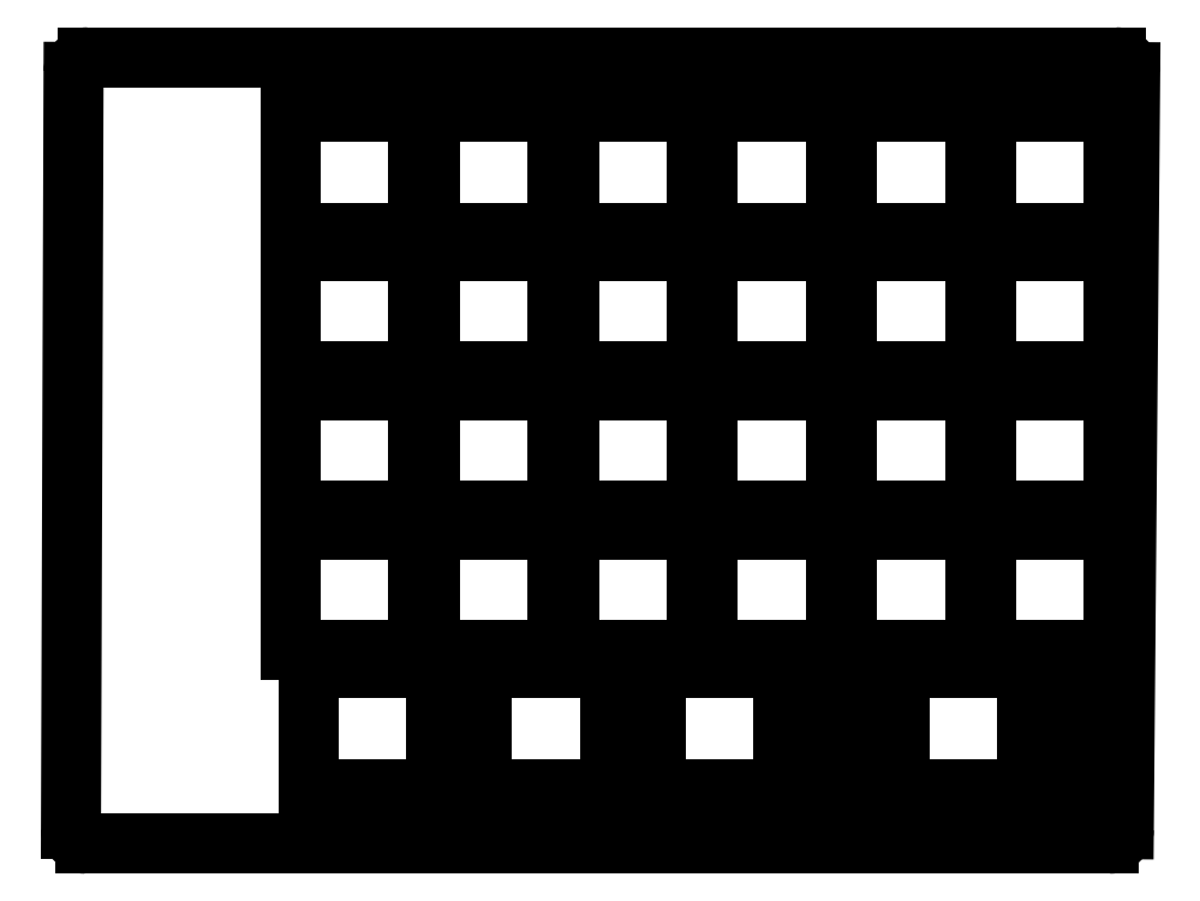
<metadata>
{"format":"dxf","ext":"dxf","renderer":"ezdxf+matplotlib","layout":"modelspace","background":"white","min_lineweight":24,"dpi":150}
</metadata>
<code>
0
SECTION
2
ENTITIES
0
LINE
8
0
10
61.14
20
-132.8
11
61.49
21
-29.09
0
LINE
8
0
10
63.49
20
-27.1
11
204.2
21
-27.1
0
LINE
8
0
10
206.2
20
-29.12
11
205.4
21
-132.8
0
LINE
8
0
10
203.4
20
-134.8
11
63.14
21
-134.8
0
ARC
8
0
10
63.49
20
-29.1
40
2
50
90
51
179.8
0
ARC
8
0
10
204.2
20
-29.1
40
2
50
359.5
51
90
0
ARC
8
0
10
203.4
20
-132.8
40
2
50
270
51
359.5
0
ARC
8
0
10
63.14
20
-132.8
40
2
50
179.8
51
270
0
LINE
8
0
10
91.25
20
-108.2
11
108.8
21
-108.2
0
LINE
8
0
10
108.8
20
-108.2
11
108.8
21
-91.75
0
LINE
8
0
10
108.8
20
-91.75
11
91.25
21
-91.75
0
LINE
8
0
10
91.25
20
-91.75
11
91.25
21
-108.2
0
LINE
8
0
10
91.25
20
-89.2
11
108.8
21
-89.2
0
LINE
8
0
10
108.8
20
-89.2
11
108.8
21
-72.7
0
LINE
8
0
10
108.8
20
-72.7
11
91.25
21
-72.7
0
LINE
8
0
10
91.25
20
-72.7
11
91.25
21
-89.2
0
LINE
8
0
10
91.25
20
-70.15
11
108.8
21
-70.15
0
LINE
8
0
10
108.8
20
-70.15
11
108.8
21
-53.65
0
LINE
8
0
10
108.8
20
-53.65
11
91.25
21
-53.65
0
LINE
8
0
10
91.25
20
-53.65
11
91.25
21
-70.15
0
LINE
8
0
10
91.25
20
-51.1
11
108.8
21
-51.1
0
LINE
8
0
10
108.8
20
-51.1
11
108.8
21
-34.6
0
LINE
8
0
10
108.8
20
-34.6
11
91.25
21
-34.6
0
LINE
8
0
10
91.25
20
-34.6
11
91.25
21
-51.1
0
LINE
8
0
10
110.3
20
-108.2
11
127.8
21
-108.2
0
LINE
8
0
10
127.8
20
-108.2
11
127.8
21
-91.75
0
LINE
8
0
10
127.8
20
-91.75
11
110.3
21
-91.75
0
LINE
8
0
10
110.3
20
-91.75
11
110.3
21
-108.2
0
LINE
8
0
10
110.3
20
-89.2
11
127.8
21
-89.2
0
LINE
8
0
10
127.8
20
-89.2
11
127.8
21
-72.7
0
LINE
8
0
10
127.8
20
-72.7
11
110.3
21
-72.7
0
LINE
8
0
10
110.3
20
-72.7
11
110.3
21
-89.2
0
LINE
8
0
10
110.3
20
-70.15
11
127.8
21
-70.15
0
LINE
8
0
10
127.8
20
-70.15
11
127.8
21
-53.65
0
LINE
8
0
10
127.8
20
-53.65
11
110.3
21
-53.65
0
LINE
8
0
10
110.3
20
-53.65
11
110.3
21
-70.15
0
LINE
8
0
10
110.3
20
-51.1
11
127.8
21
-51.1
0
LINE
8
0
10
127.8
20
-51.1
11
127.8
21
-34.6
0
LINE
8
0
10
127.8
20
-34.6
11
110.3
21
-34.6
0
LINE
8
0
10
110.3
20
-34.6
11
110.3
21
-51.1
0
LINE
8
0
10
129.3
20
-108.2
11
146.8
21
-108.2
0
LINE
8
0
10
146.8
20
-108.2
11
146.8
21
-91.75
0
LINE
8
0
10
146.8
20
-91.75
11
129.3
21
-91.75
0
LINE
8
0
10
129.3
20
-91.75
11
129.3
21
-108.2
0
LINE
8
0
10
129.3
20
-89.2
11
146.8
21
-89.2
0
LINE
8
0
10
146.8
20
-89.2
11
146.8
21
-72.7
0
LINE
8
0
10
146.8
20
-72.7
11
129.3
21
-72.7
0
LINE
8
0
10
129.3
20
-72.7
11
129.3
21
-89.2
0
LINE
8
0
10
129.3
20
-70.15
11
146.8
21
-70.15
0
LINE
8
0
10
146.8
20
-70.15
11
146.8
21
-53.65
0
LINE
8
0
10
146.8
20
-53.65
11
129.3
21
-53.65
0
LINE
8
0
10
129.3
20
-53.65
11
129.3
21
-70.15
0
LINE
8
0
10
129.3
20
-51.1
11
146.8
21
-51.1
0
LINE
8
0
10
146.8
20
-51.1
11
146.8
21
-34.6
0
LINE
8
0
10
146.8
20
-34.6
11
129.3
21
-34.6
0
LINE
8
0
10
129.3
20
-34.6
11
129.3
21
-51.1
0
LINE
8
0
10
148.4
20
-108.2
11
165.9
21
-108.2
0
LINE
8
0
10
165.9
20
-108.2
11
165.9
21
-91.75
0
LINE
8
0
10
165.9
20
-91.75
11
148.4
21
-91.75
0
LINE
8
0
10
148.4
20
-91.75
11
148.4
21
-108.2
0
LINE
8
0
10
148.4
20
-89.2
11
165.9
21
-89.2
0
LINE
8
0
10
165.9
20
-89.2
11
165.9
21
-72.7
0
LINE
8
0
10
165.9
20
-72.7
11
148.4
21
-72.7
0
LINE
8
0
10
148.4
20
-72.7
11
148.4
21
-89.2
0
LINE
8
0
10
148.4
20
-70.15
11
165.9
21
-70.15
0
LINE
8
0
10
165.9
20
-70.15
11
165.9
21
-53.65
0
LINE
8
0
10
165.9
20
-53.65
11
148.4
21
-53.65
0
LINE
8
0
10
148.4
20
-53.65
11
148.4
21
-70.15
0
LINE
8
0
10
148.4
20
-51.1
11
165.9
21
-51.1
0
LINE
8
0
10
165.9
20
-51.1
11
165.9
21
-34.6
0
LINE
8
0
10
165.9
20
-34.6
11
148.4
21
-34.6
0
LINE
8
0
10
148.4
20
-34.6
11
148.4
21
-51.1
0
LINE
8
0
10
167.4
20
-108.2
11
184.9
21
-108.2
0
LINE
8
0
10
184.9
20
-108.2
11
184.9
21
-91.75
0
LINE
8
0
10
184.9
20
-91.75
11
167.4
21
-91.75
0
LINE
8
0
10
167.4
20
-91.75
11
167.4
21
-108.2
0
LINE
8
0
10
167.4
20
-89.2
11
184.9
21
-89.2
0
LINE
8
0
10
184.9
20
-89.2
11
184.9
21
-72.7
0
LINE
8
0
10
184.9
20
-72.7
11
167.4
21
-72.7
0
LINE
8
0
10
167.4
20
-72.7
11
167.4
21
-89.2
0
LINE
8
0
10
167.4
20
-70.15
11
184.9
21
-70.15
0
LINE
8
0
10
184.9
20
-70.15
11
184.9
21
-53.65
0
LINE
8
0
10
184.9
20
-53.65
11
167.4
21
-53.65
0
LINE
8
0
10
167.4
20
-53.65
11
167.4
21
-70.15
0
LINE
8
0
10
167.4
20
-51.1
11
184.9
21
-51.1
0
LINE
8
0
10
184.9
20
-51.1
11
184.9
21
-34.6
0
LINE
8
0
10
184.9
20
-34.6
11
167.4
21
-34.6
0
LINE
8
0
10
167.4
20
-34.6
11
167.4
21
-51.1
0
LINE
8
0
10
186.5
20
-108.2
11
204
21
-108.2
0
LINE
8
0
10
204
20
-108.2
11
204
21
-91.75
0
LINE
8
0
10
204
20
-91.75
11
186.5
21
-91.75
0
LINE
8
0
10
186.5
20
-91.75
11
186.5
21
-108.2
0
LINE
8
0
10
186.5
20
-89.2
11
204
21
-89.2
0
LINE
8
0
10
204
20
-89.2
11
204
21
-72.7
0
LINE
8
0
10
204
20
-72.7
11
186.5
21
-72.7
0
LINE
8
0
10
186.5
20
-72.7
11
186.5
21
-89.2
0
LINE
8
0
10
186.5
20
-70.15
11
204
21
-70.15
0
LINE
8
0
10
204
20
-70.15
11
204
21
-53.65
0
LINE
8
0
10
204
20
-53.65
11
186.5
21
-53.65
0
LINE
8
0
10
186.5
20
-53.65
11
186.5
21
-70.15
0
LINE
8
0
10
186.5
20
-51.1
11
204
21
-51.1
0
LINE
8
0
10
204
20
-51.1
11
204
21
-34.6
0
LINE
8
0
10
204
20
-34.6
11
186.5
21
-34.6
0
LINE
8
0
10
186.5
20
-34.6
11
186.5
21
-51.1
0
LINE
8
0
10
93.63
20
-127.3
11
111.1
21
-127.3
0
LINE
8
0
10
111.1
20
-127.3
11
111.1
21
-110.8
0
LINE
8
0
10
111.1
20
-110.8
11
93.63
21
-110.8
0
LINE
8
0
10
93.63
20
-110.8
11
93.63
21
-127.3
0
LINE
8
0
10
117.4
20
-127.3
11
134.9
21
-127.3
0
LINE
8
0
10
134.9
20
-127.3
11
134.9
21
-110.8
0
LINE
8
0
10
134.9
20
-110.8
11
117.4
21
-110.8
0
LINE
8
0
10
117.4
20
-110.8
11
117.4
21
-127.3
0
LINE
8
0
10
141.3
20
-127.3
11
158.8
21
-127.3
0
LINE
8
0
10
158.8
20
-127.3
11
158.8
21
-110.8
0
LINE
8
0
10
158.8
20
-110.8
11
141.3
21
-110.8
0
LINE
8
0
10
141.3
20
-110.8
11
141.3
21
-127.3
0
LINE
8
0
10
174.6
20
-127.3
11
192.1
21
-127.3
0
LINE
8
0
10
192.1
20
-127.3
11
192.1
21
-110.8
0
LINE
8
0
10
192.1
20
-110.8
11
174.6
21
-110.8
0
LINE
8
0
10
174.6
20
-110.8
11
174.6
21
-127.3
0
LINE
8
0
10
194.3
20
-127
11
201.3
21
-127
0
LINE
8
0
10
201.3
20
-127
11
201.3
21
-113
0
LINE
8
0
10
201.3
20
-113
11
194.3
21
-113
0
LINE
8
0
10
194.3
20
-113
11
194.3
21
-127
0
LINE
8
0
10
165.4
20
-127
11
172.4
21
-127
0
LINE
8
0
10
172.4
20
-127
11
172.4
21
-113
0
LINE
8
0
10
172.4
20
-113
11
165.4
21
-113
0
LINE
8
0
10
165.4
20
-113
11
165.4
21
-127
0
ENDSEC
0
EOF

</code>
